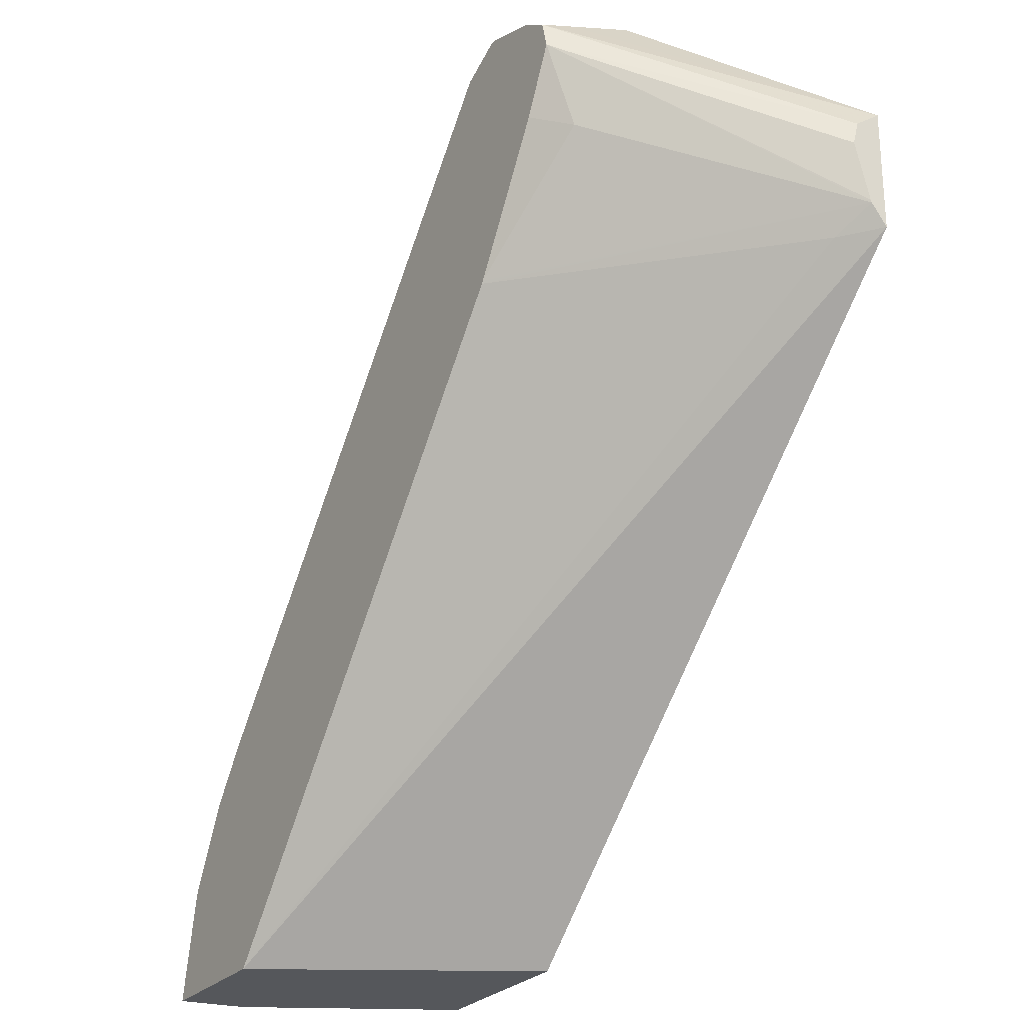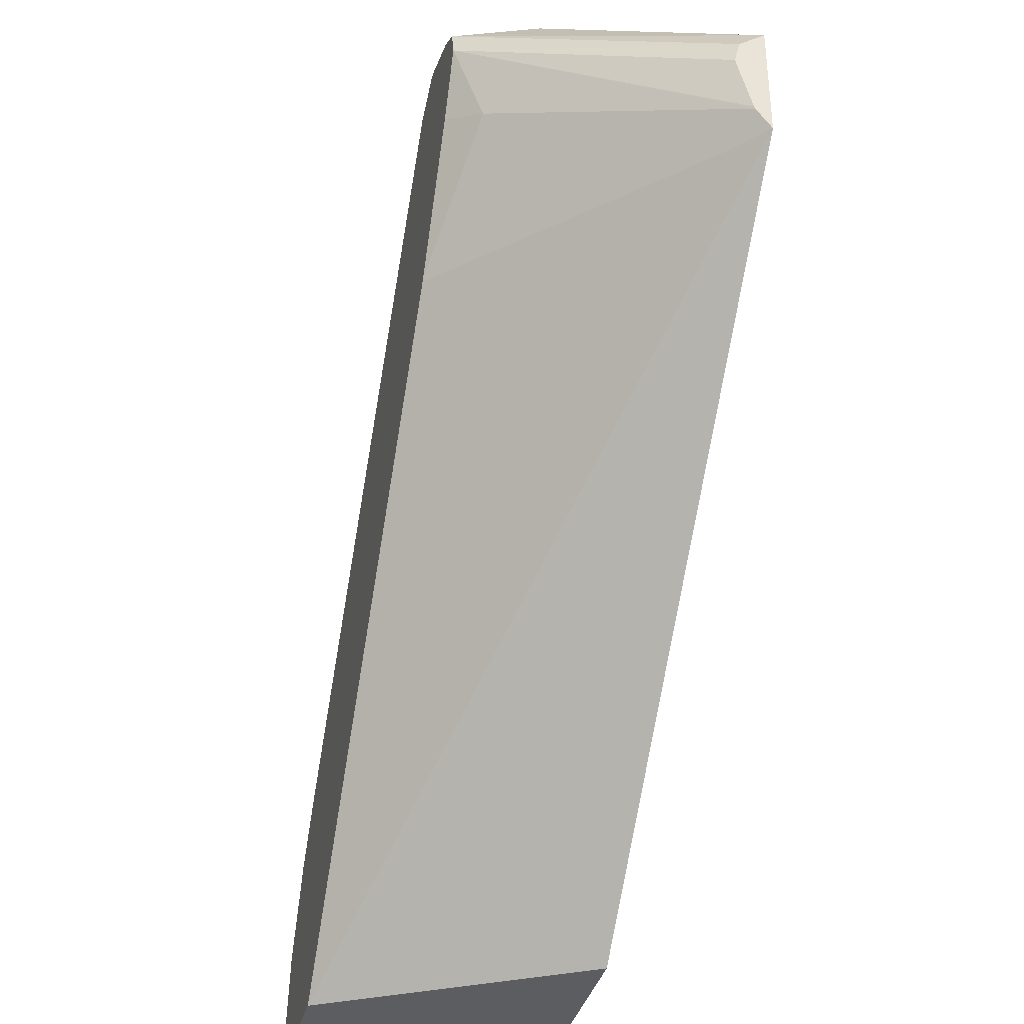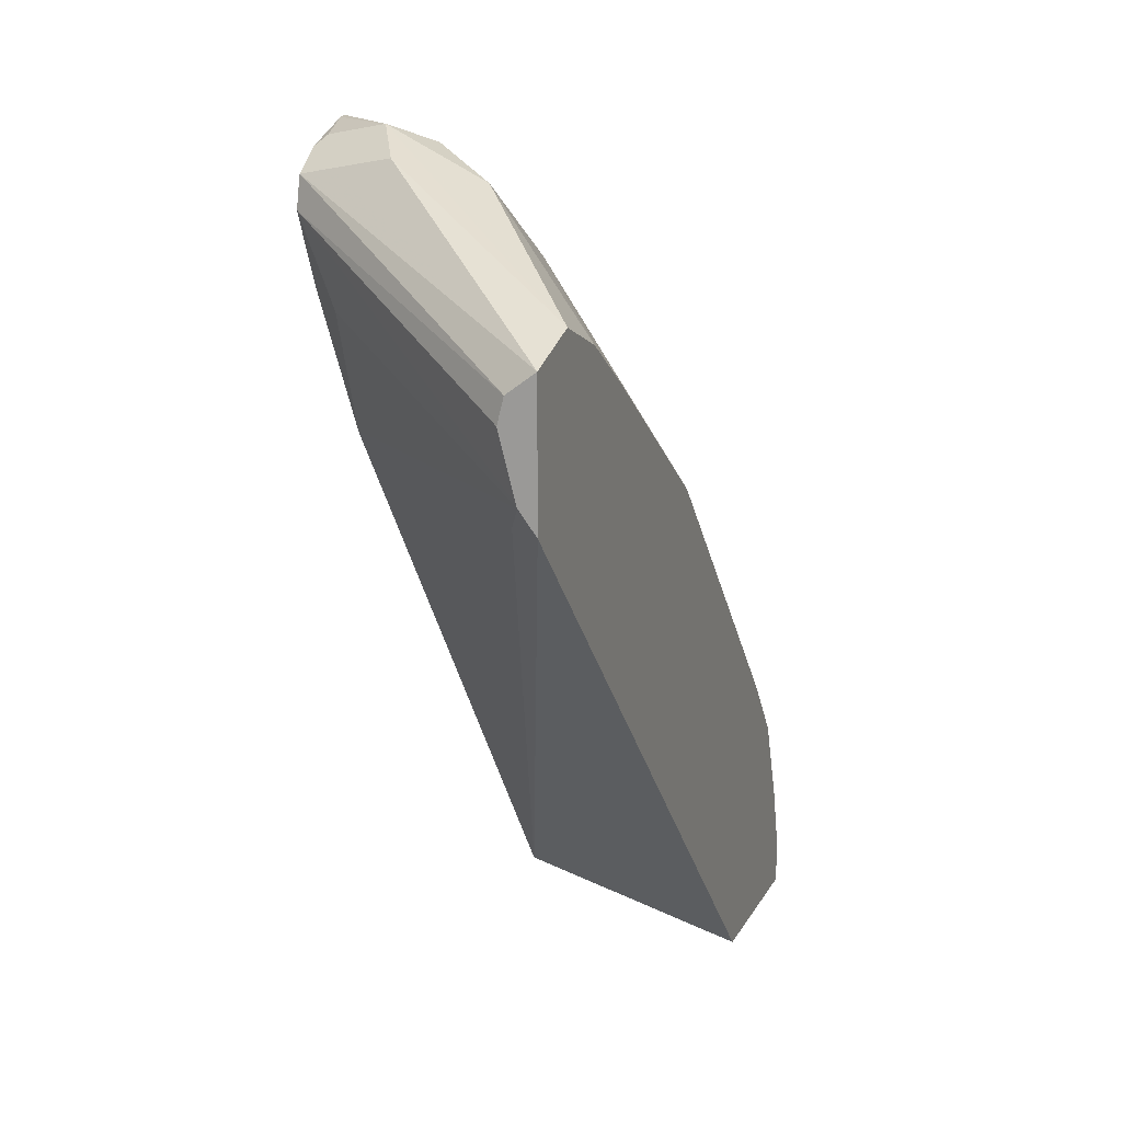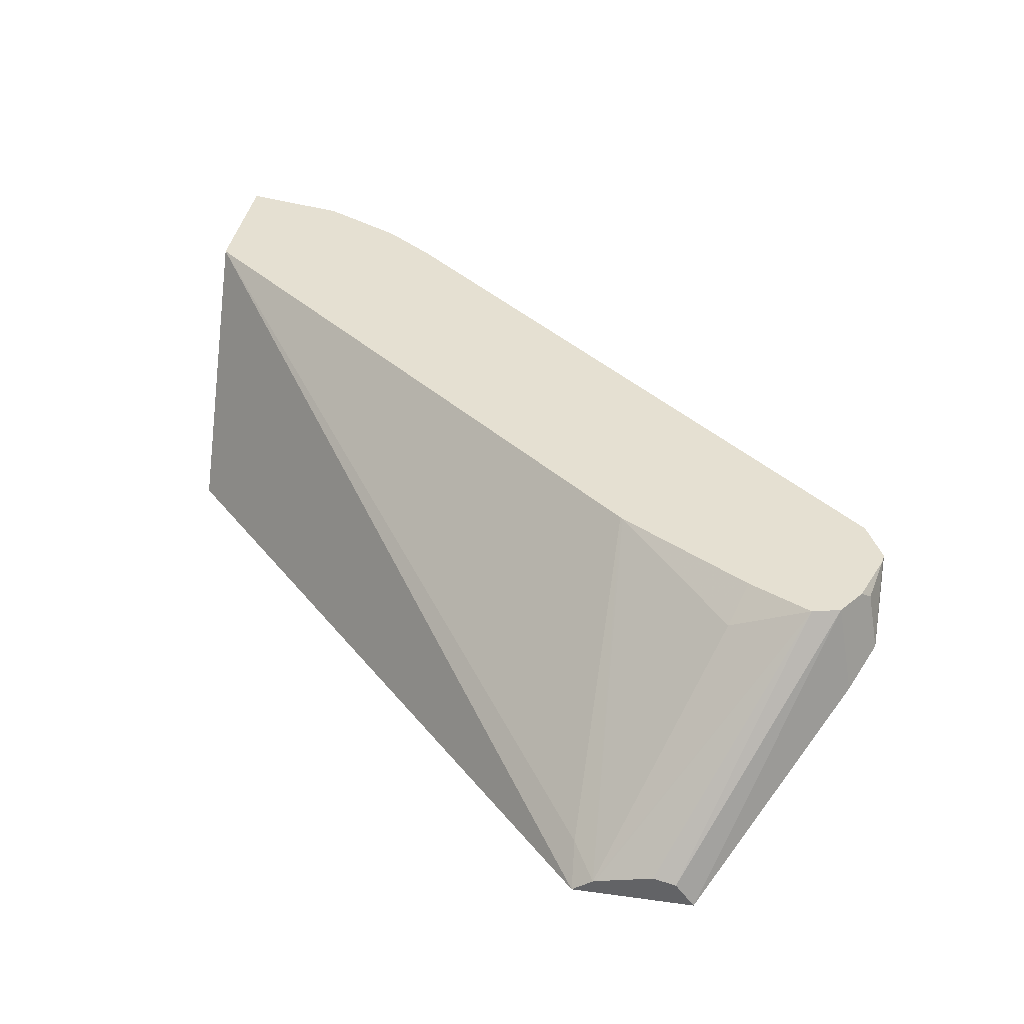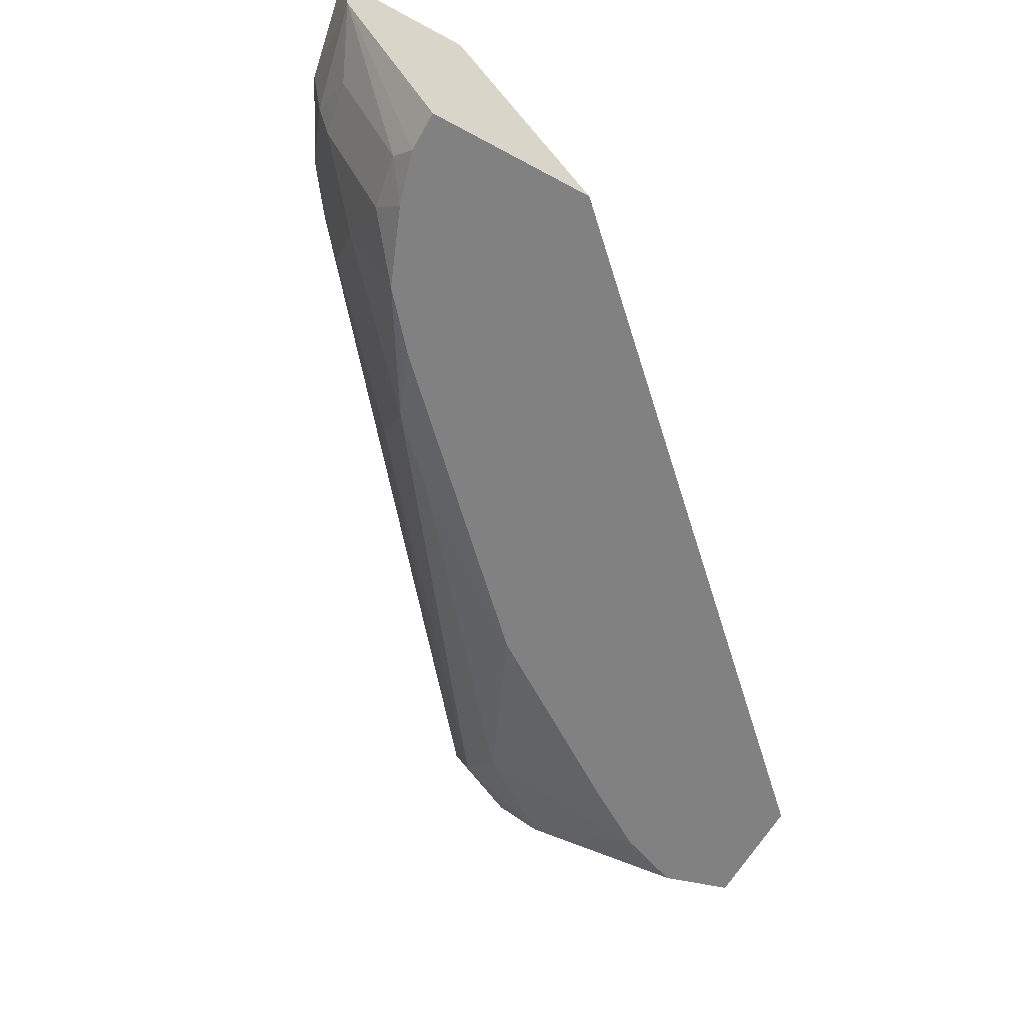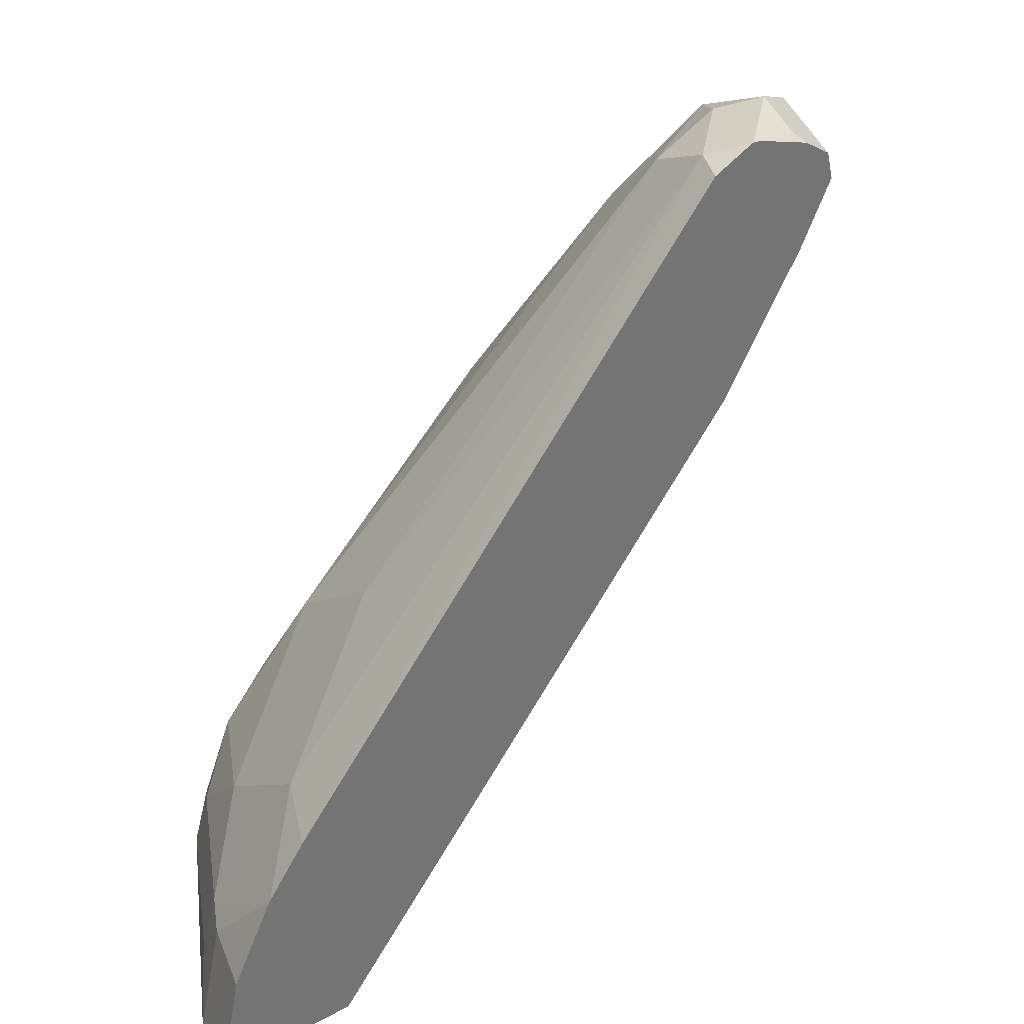
<metadata>
{"format":"obj","ext":"obj","renderer":"f3d","projection":"perspective","resolution":1024,"background":"white","views":[{"elev":-26.4,"azim":58.2,"up":"+Y"},{"elev":-37.0,"azim":75.5,"up":"+Y"},{"elev":15.0,"azim":108.7,"up":"+Y"},{"elev":37.6,"azim":100.1,"up":"+Z"},{"elev":-60.5,"azim":-29.1,"up":"+Z"},{"elev":36.2,"azim":-35.4,"up":"+Y"}]}
</metadata>
<code>
v -0.3332 0.7663 -0.3998
v -0.3166 0.7497 -0.3832
v -0.311 0.7552 -0.4109
v -0.3166 0.7497 -0.4248
v -0.3332 0.7441 -0.4442
v -0.3499 0.758 -0.4165
v -0.3832 0.758 -0.3832
v -0.3674 0.7659 -0.3673
v -0.3665 0.766 -0.3673
v -0.3623 0.7655 -0.3673
v -0.3388 0.7608 -0.3721
v -0.3341 0.7561 -0.3673
v -0.3197 0.7465 -0.3673
v -0.232 0.6891 -0.4997
v -0.2666 0.6997 -0.4997
v -0.2999 0.6872 -0.4997
v -0.3832 0.708 -0.4498
v -0.3832 0.7413 -0.4165
v -0.3885 0.7554 -0.3673
v -0.5442 0.5442 -0.4332
v -0.6108 0.4776 -0.3998
v -0.6243 0.4709 -0.3673
v -0.3411 0.7584 -0.3673
v -0.3161 0.7322 -0.3673
v -0.232 0.6794 -0.4867
v -0.232 0.6263 -0.4997
v -0.3332 0.6665 -0.4997
v -0.3333 0.6664 -0.4997
v -0.4331 0.5998 -0.4997
v -0.5164 0.5414 -0.4831
v -0.5497 0.5081 -0.4831
v -0.6164 0.4415 -0.4498
v -0.6497 0.4082 -0.4165
v -0.6441 0.4439 -0.3673
v -0.3324 0.6993 -0.3673
v -0.3166 0.6914 -0.3832
v -0.232 0.6371 -0.4918
v -0.232 0.6383 -0.4913
v -0.232 0.6676 -0.4838
v -0.2499 0.6247 -0.4831
v -0.6044 0.3448 -0.3673
v -0.5274 0.3448 -0.4997
v -0.4332 0.5997 -0.4997
v -0.5331 0.4998 -0.4997
v -0.5664 0.4665 -0.4997
v -0.5913 0.4374 -0.4997
v -0.5914 0.4373 -0.4997
v -0.6164 0.4082 -0.4831
v -0.6553 0.3776 -0.422
v -0.658 0.404 -0.3998
v -0.6444 0.4433 -0.3673
v -0.3745 0.6291 -0.3673
v -0.3753 0.6278 -0.3673
v -0.677 0.3448 -0.3673
v -0.6164 0.3448 -0.4997
v -0.6081 0.3957 -0.4997
v -0.6219 0.3776 -0.4887
v -0.6712 0.3448 -0.3998
v -0.6664 0.3665 -0.3998
v -0.6664 0.399 -0.3673
v -0.6661 0.3999 -0.3673
v -0.6553 0.4216 -0.3673
v -0.6164 0.3666 -0.4997
f 24 36 37
f 24 39 25
f 24 37 38
f 24 38 39
f 26 37 40
f 30 44 31
f 26 41 42
f 29 43 30
f 30 43 44
f 31 44 45
f 24 35 36
f 26 40 41
f 21 34 22
f 14 16 15
f 21 32 33
f 20 32 21
f 20 31 32
f 18 31 20
f 17 31 18
f 17 30 31
f 17 29 30
f 17 28 29
f 17 27 28
f 16 27 17
f 31 45 46
f 14 27 16
f 14 28 27
f 21 33 34
f 31 46 32
f 41 54 58
f 32 47 48
f 14 29 28
f 58 60 59
f 57 63 58
f 56 63 57
f 55 58 63
f 54 60 58
f 50 62 51
f 50 61 62
f 50 60 61
f 50 59 60
f 49 57 58
f 49 59 50
f 49 58 59
f 32 46 47
f 48 57 49
f 47 56 48
f 41 55 42
f 41 58 55
f 40 53 41
f 37 53 40
f 37 52 53
f 36 52 37
f 35 52 36
f 34 50 51
f 33 48 49
f 33 50 34
f 33 49 50
f 32 48 33
f 48 56 57
f 14 43 29
f 8 52 35
f 14 45 44
f 7 22 19
f 7 21 22
f 7 20 21
f 7 18 20
f 7 19 8
f 6 18 7
f 5 18 6
f 5 17 18
f 5 16 17
f 5 15 16
f 4 15 5
f 3 15 4
f 2 14 3
f 2 13 14
f 2 12 13
f 1 12 2
f 1 11 12
f 1 10 11
f 1 9 10
f 1 8 9
f 1 7 8
f 1 6 7
f 1 5 6
f 1 4 5
f 1 3 4
f 1 2 3
f 14 44 43
f 8 19 22
f 8 22 34
f 3 14 15
f 8 51 62
f 14 46 45
f 8 34 51
f 14 47 46
f 14 56 47
f 14 63 56
f 14 55 63
f 14 42 55
f 14 26 42
f 14 37 26
f 14 39 38
f 14 25 39
f 13 25 14
f 13 24 25
f 11 23 12
f 14 38 37
f 8 61 60
f 10 23 11
f 8 60 54
f 8 54 41
f 8 41 53
f 8 53 52
f 8 35 24
f 8 62 61
f 8 13 12
f 8 12 23
f 8 23 10
f 8 10 9
f 8 24 13

</code>
